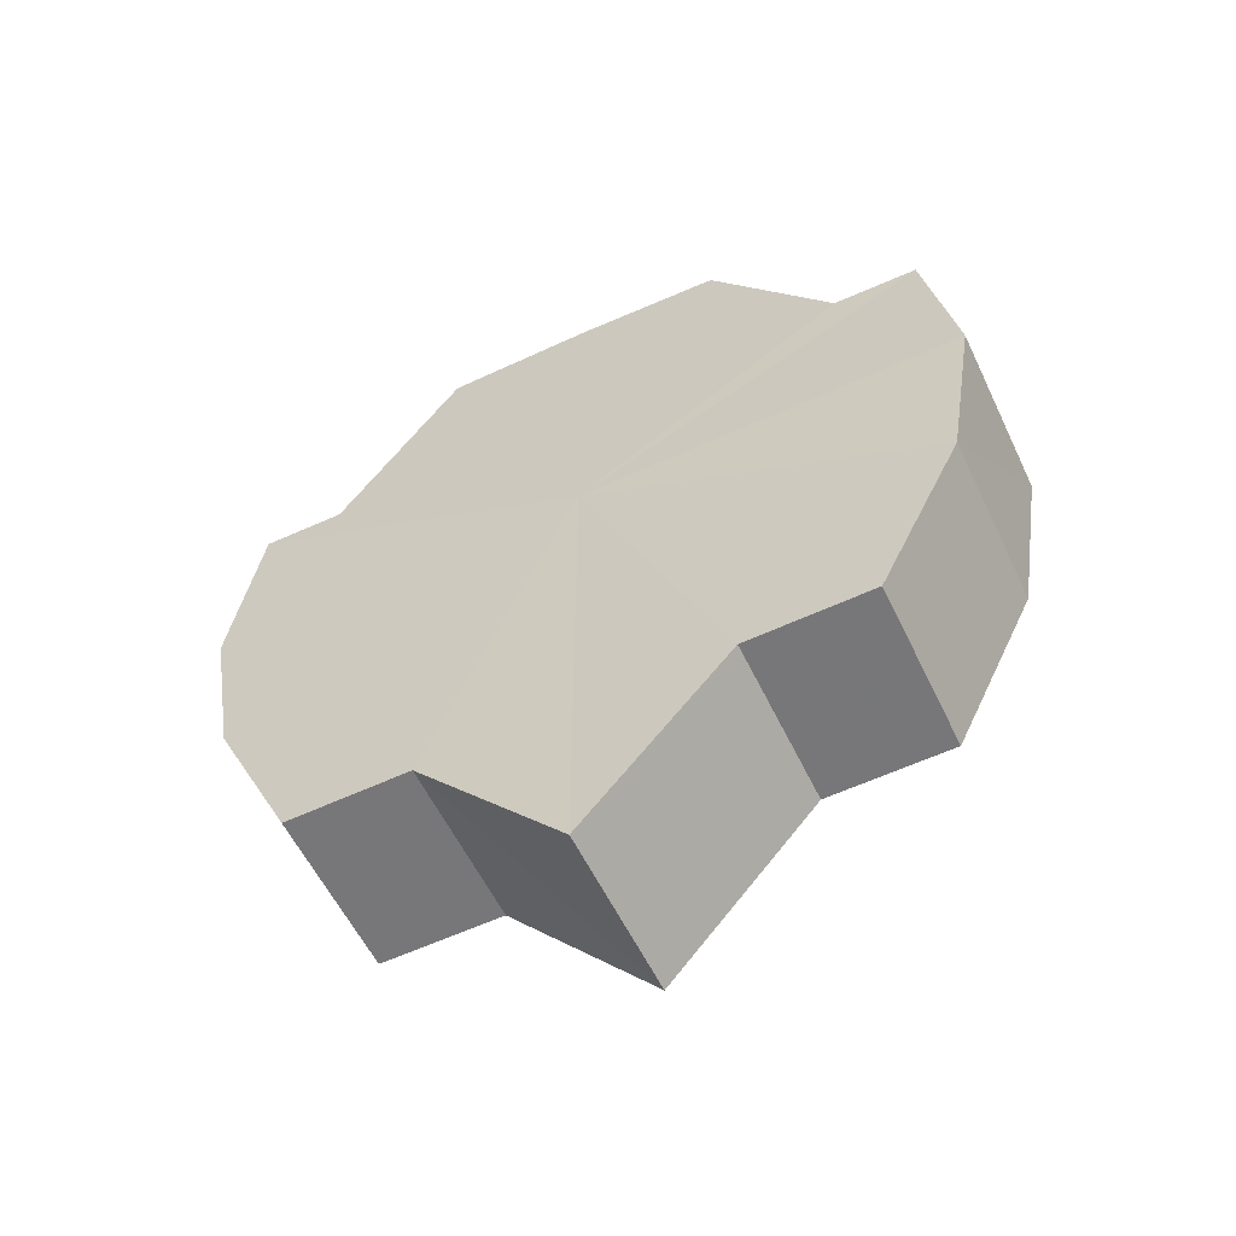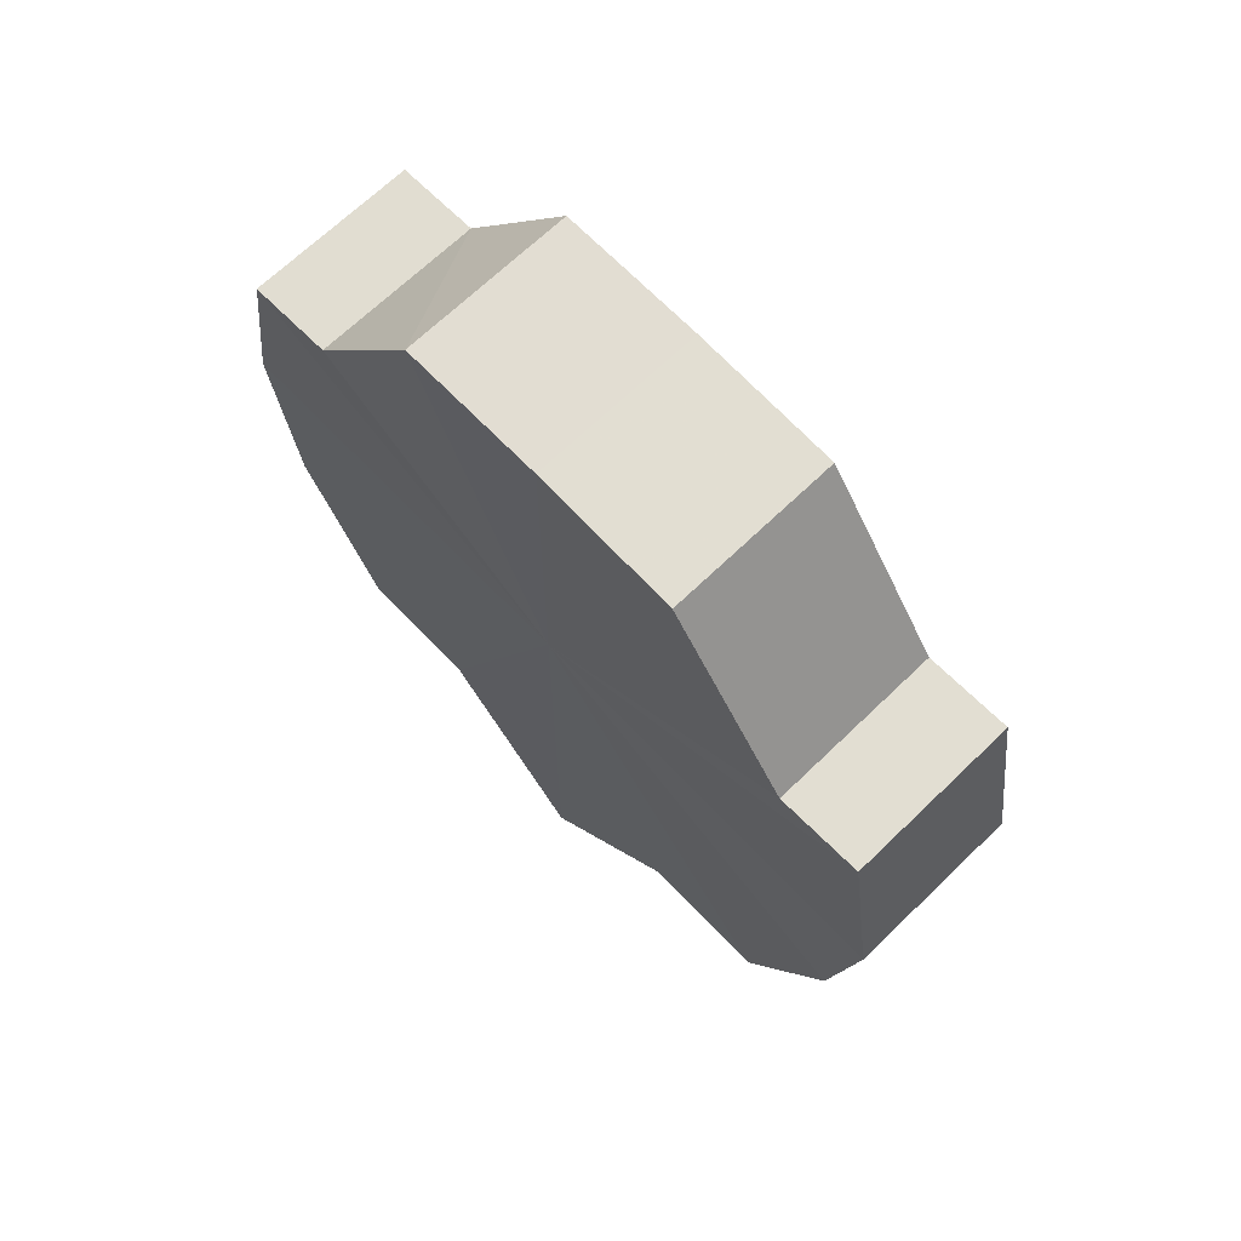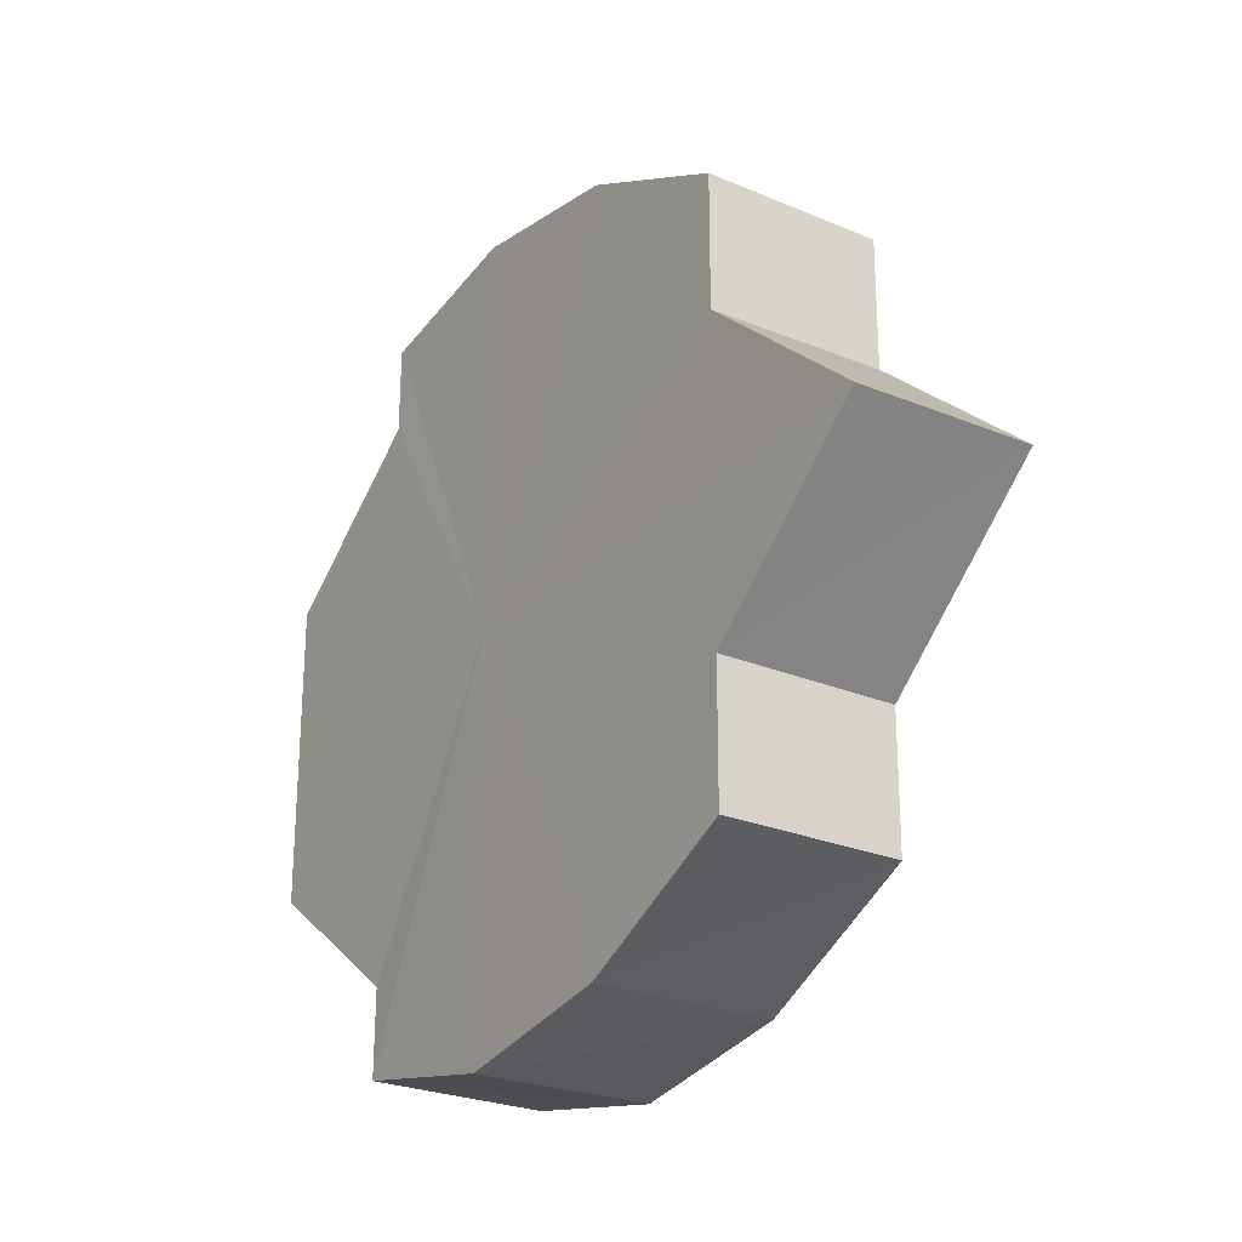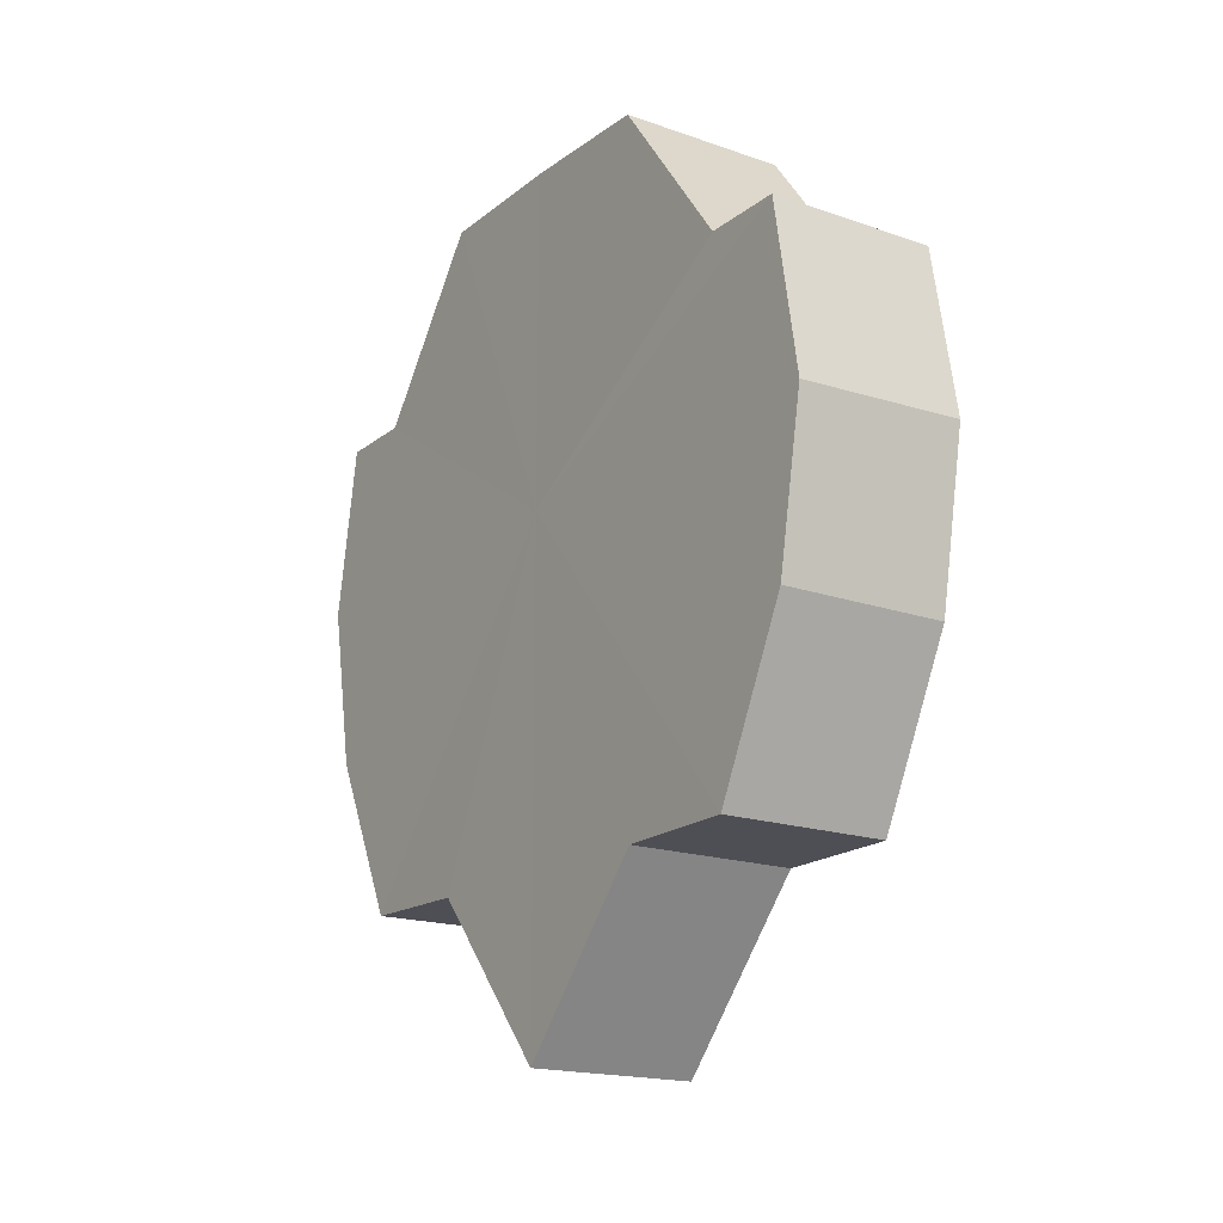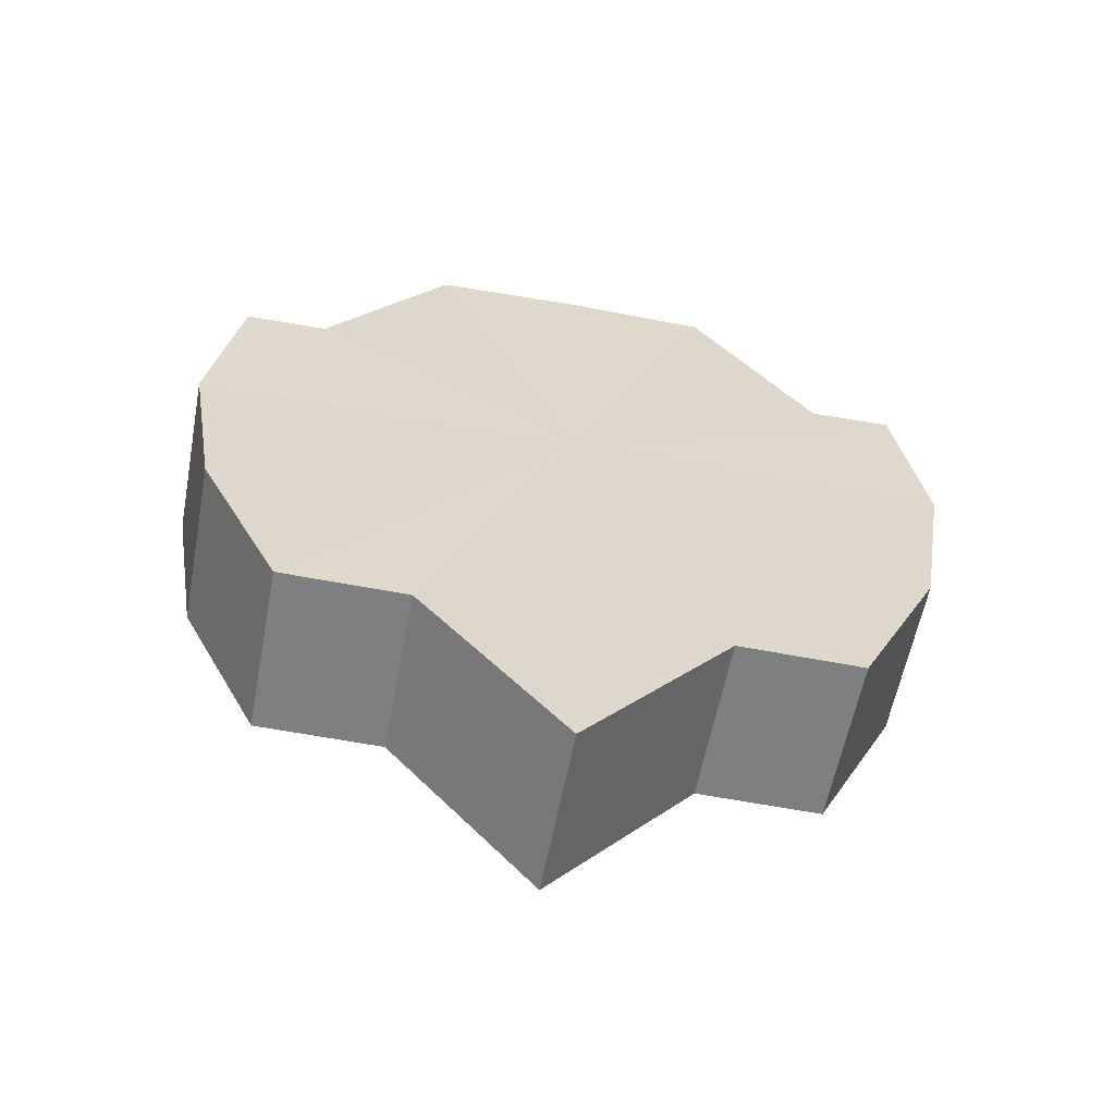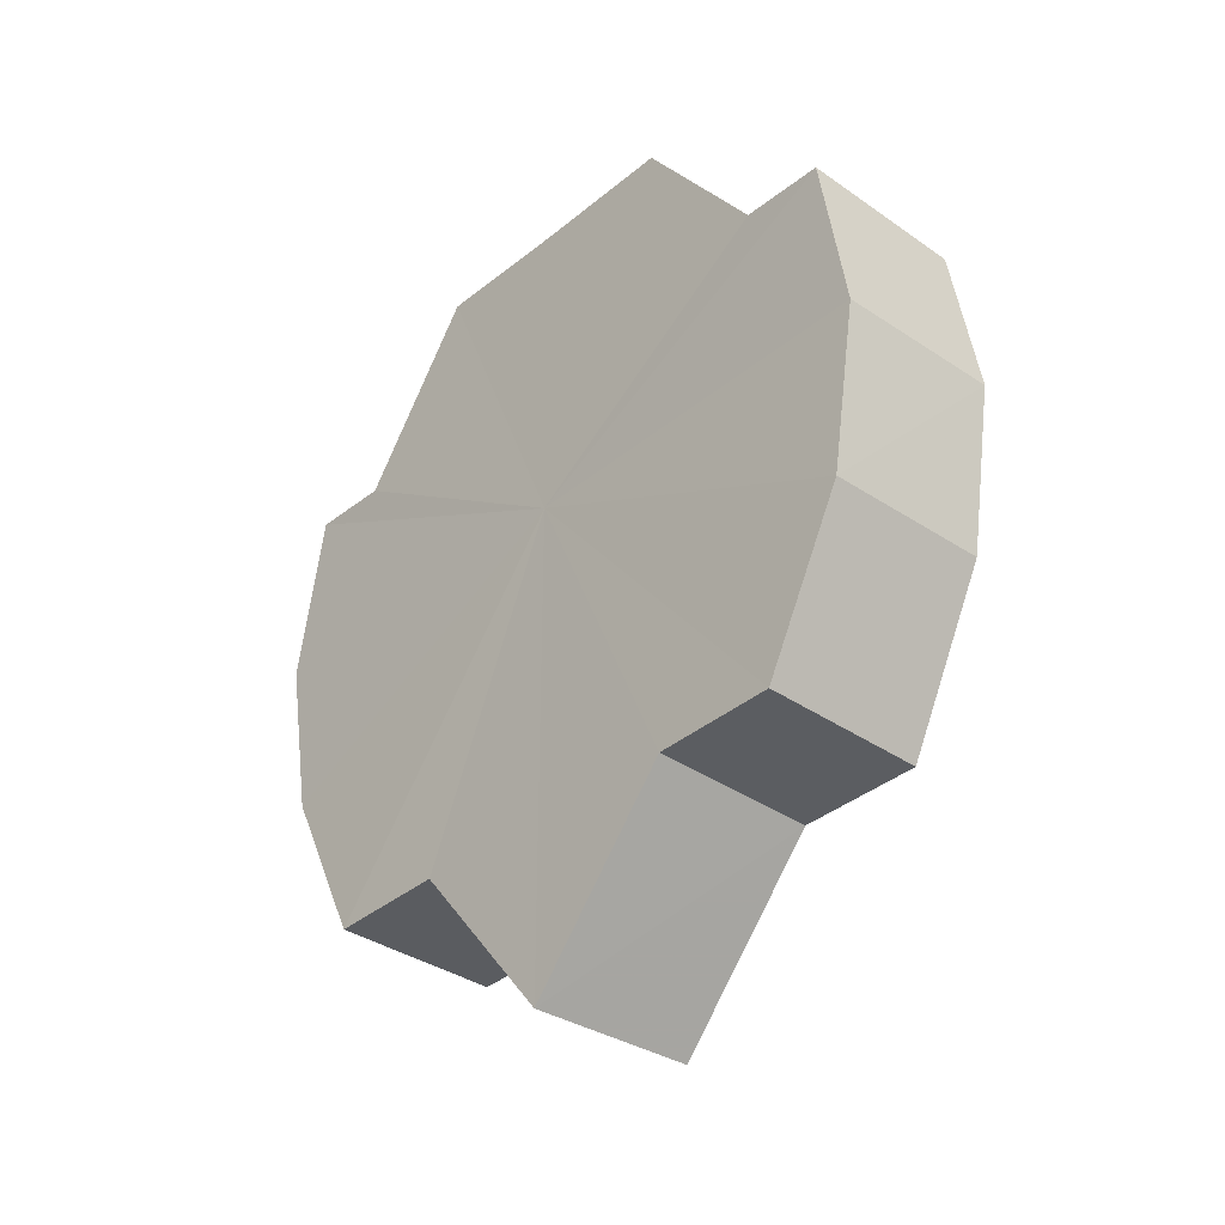
<metadata>
{"format":"obj","ext":"obj","renderer":"f3d","projection":"perspective","resolution":1024,"background":"white","views":[{"elev":-56.8,"azim":115.8,"up":"+Y"},{"elev":67.7,"azim":-43.5,"up":"+Y"},{"elev":-24.7,"azim":-33.7,"up":"+Z"},{"elev":-17.4,"azim":145.6,"up":"+Y"},{"elev":-58.7,"azim":79.3,"up":"+Y"},{"elev":-34.9,"azim":137.4,"up":"+Y"}]}
</metadata>
<code>
o 14806
v 2229 1860 7.249
v 2229 1860 7.241
v 2229 1860 7.249
v 2229 1860 7.233
v 2229 1860 7.241
v 2229 1860 7.228
v 2229 1860 7.233
v 2229 1860 7.258
v 2229 1860 7.258
v 2229 1860 7.265
v 2229 1860 7.265
v 2229 1860 7.27
v 2229 1860 7.27
v 2229 1860 7.265
v 2229 1860 7.265
v 2229 1860 7.258
v 2229 1860 7.258
v 2229 1860 7.249
v 2229 1860 7.249
v 2229 1860 7.241
v 2229 1860 7.241
v 2229 1860 7.233
v 2229 1860 7.233
v 2229 1860 7.228
v 2229 1860 7.228
v 2229 1860 7.249
v 2229 1860 7.233
v 2229 1860 7.227
v 2229 1860 7.241
v 2229 1860 7.228
v 2229 1860 7.249
v 2229 1860 7.233
v 2229 1860 7.258
v 2229 1860 7.241
v 2229 1860 7.265
v 2229 1860 7.249
v 2229 1860 7.241
v 2229 1860 7.249
v 2229 1860 7.258
v 2229 1860 7.233
v 2229 1860 7.241
v 2229 1860 7.265
v 2229 1860 7.228
v 2229 1860 7.233
v 2229 1860 7.27
v 2229 1860 7.272
v 2229 1860 7.27
v 2229 1860 7.227
v 2229 1860 7.228
v 2229 1860 7.228
v 2229 1860 7.227
v 2229 1860 7.272
v 2229 1860 7.27
v 2229 1860 7.228
v 2229 1860 7.227
v 2229 1860 7.27
v 2229 1860 7.272
v 2229 1860 7.228
v 2229 1860 7.227
v 2229 1860 7.265
v 2229 1860 7.27
v 2229 1860 7.233
v 2229 1860 7.228
v 2229 1860 7.258
v 2229 1860 7.265
v 2229 1860 7.241
v 2229 1860 7.233
v 2229 1860 7.249
v 2229 1860 7.241
v 2229 1860 7.249
v 2229 1860 7.258
v 2229 1860 7.249
v 2229 1860 7.258
v 2229 1860 7.265
v 2229 1860 7.258
v 2229 1860 7.27
v 2229 1860 7.265
v 2229 1860 7.272
v 2229 1860 7.27
v 2229 1860 7.27
v 2229 1860 7.272
v 2229 1860 7.249
v 2229 1860 7.249
v 2229 1860 7.241
v 2229 1860 7.258
v 2229 1860 7.233
v 2229 1860 7.265
v 2229 1860 7.228
v 2229 1860 7.27
v 2229 1860 7.227
v 2229 1860 7.272
v 2229 1860 7.228
v 2229 1860 7.27
v 2229 1860 7.233
v 2229 1860 7.265
v 2229 1860 7.241
v 2229 1860 7.258
v 2229 1860 7.249
f 1 2 3
f 2 4 5
f 4 6 7
f 8 1 9
f 10 8 11
f 12 10 13
f 13 14 15
f 15 16 17
f 17 18 19
f 19 20 21
f 21 22 23
f 23 24 25
f 26 24 27
f 26 28 24
f 26 27 29
f 26 30 28
f 26 29 31
f 26 32 30
f 26 31 33
f 26 34 32
f 26 33 35
f 26 36 34
f 37 36 38
f 26 39 36
f 40 41 37
f 26 42 39
f 43 44 40
f 26 45 42
f 26 46 45
f 26 47 46
f 26 35 47
f 48 49 43
f 50 51 48
f 52 47 53
f 54 55 50
f 56 57 52
f 55 58 59
f 60 61 56
f 58 62 63
f 64 65 60
f 62 66 67
f 66 68 69
f 70 71 64
f 72 73 70
f 73 74 75
f 74 76 77
f 76 78 79
f 78 80 81
f 82 83 84
f 82 85 83
f 82 84 86
f 82 87 85
f 82 86 88
f 82 89 87
f 82 88 90
f 82 91 89
f 82 90 92
f 82 93 91
f 82 92 94
f 82 95 93
f 82 94 96
f 82 97 95
f 82 96 98
f 82 98 97

</code>
